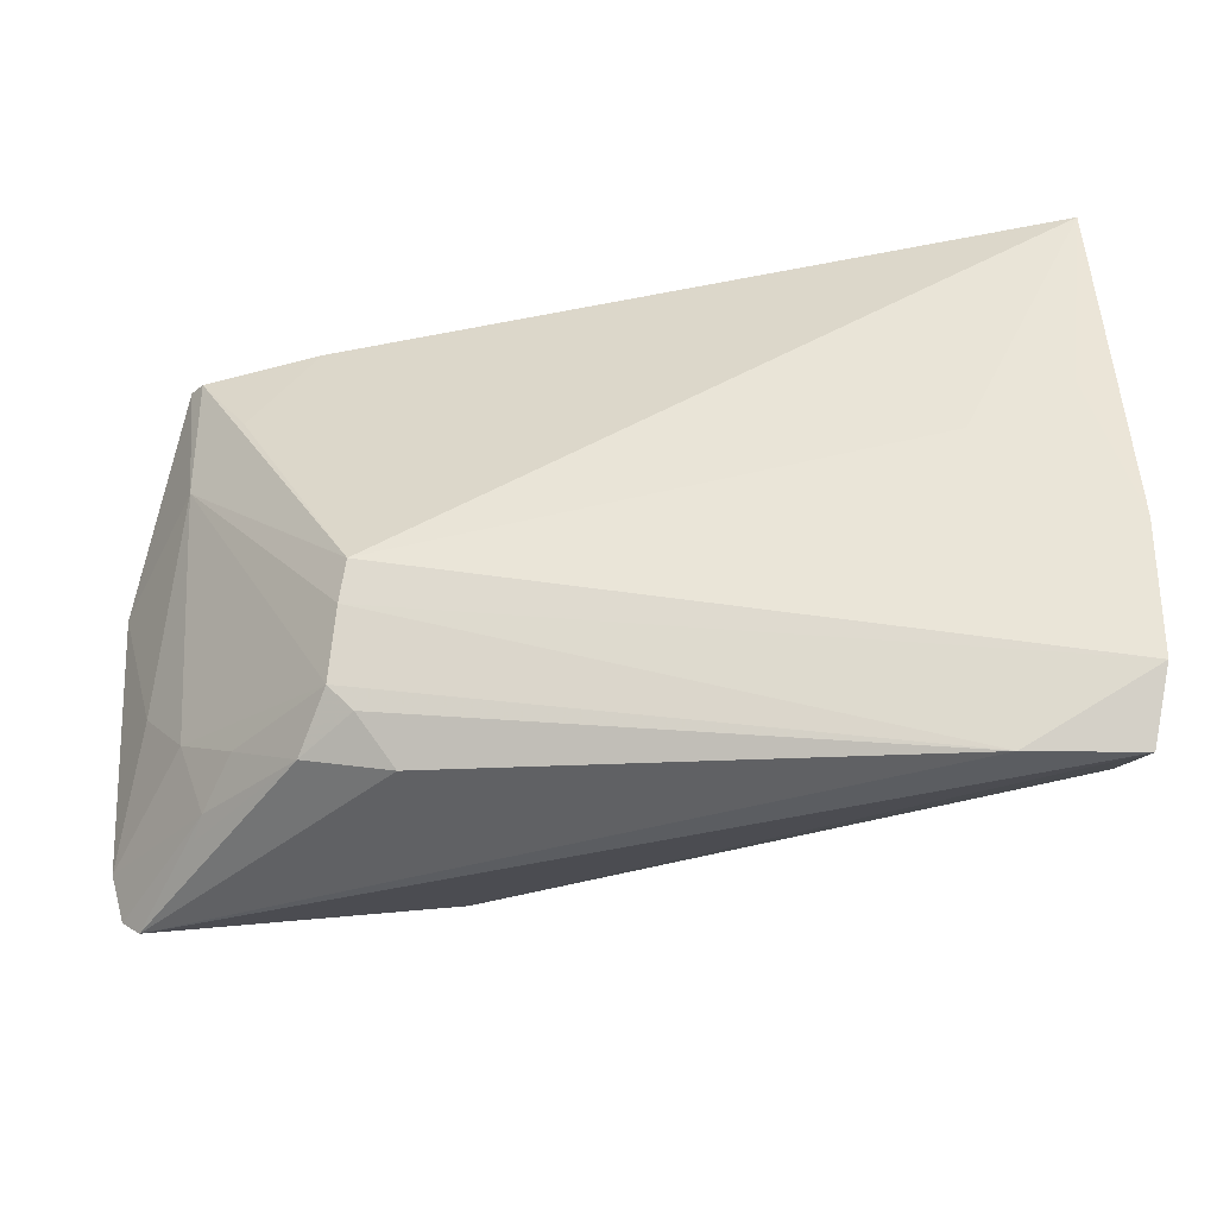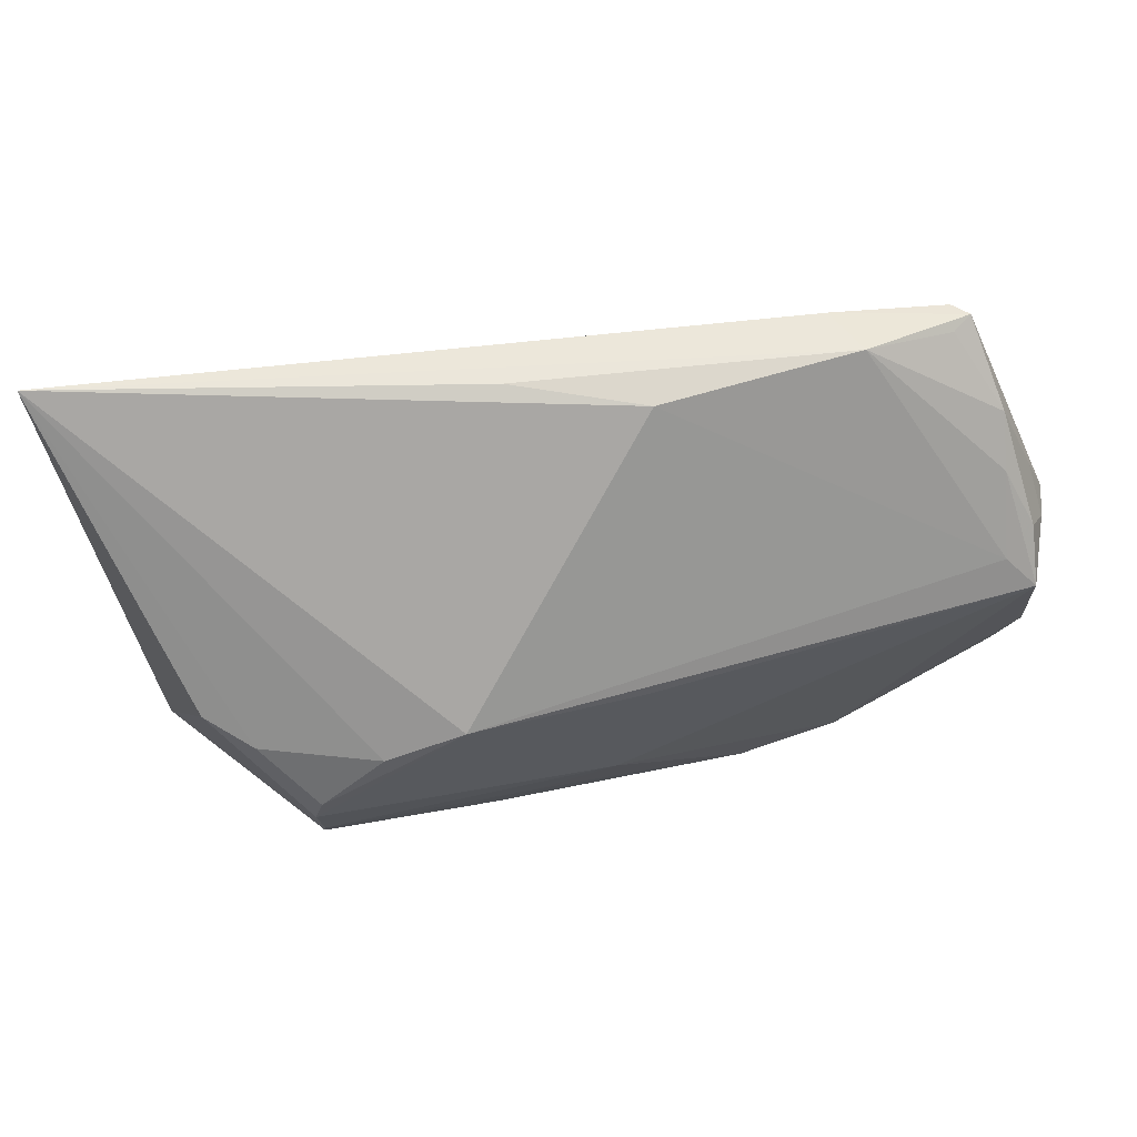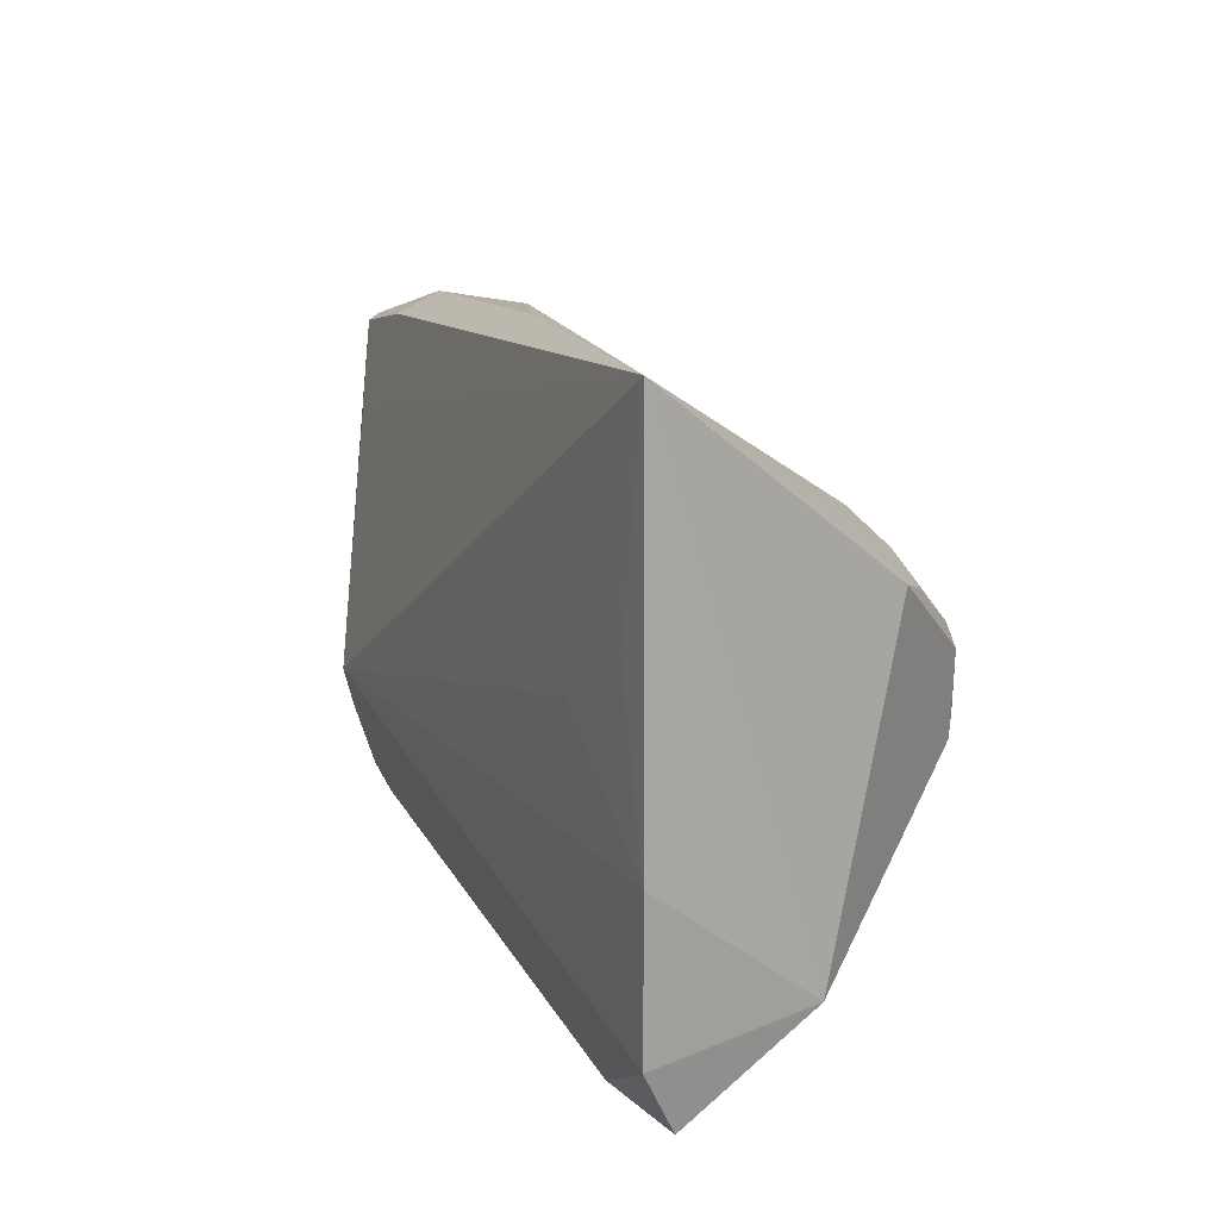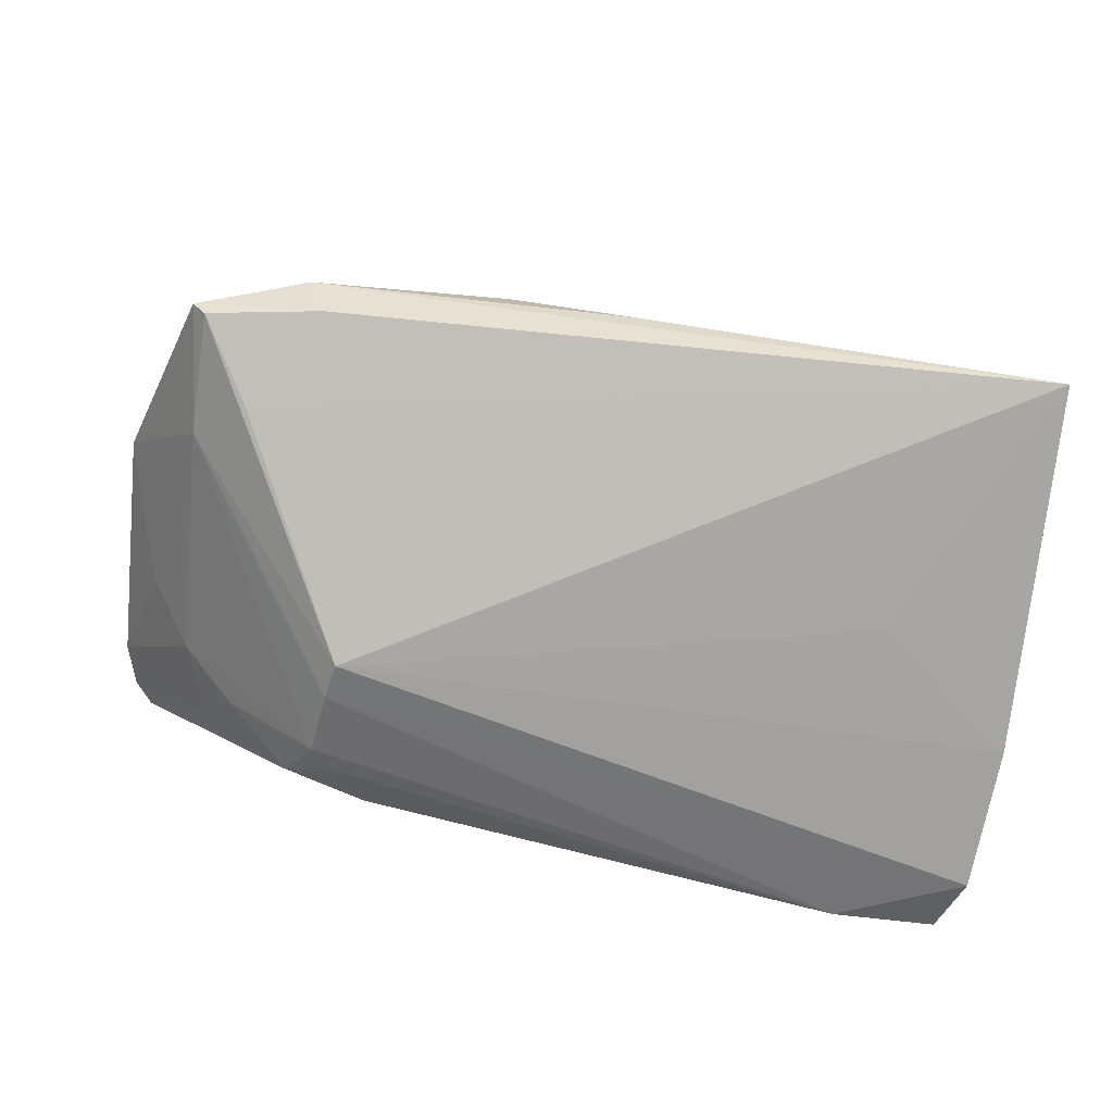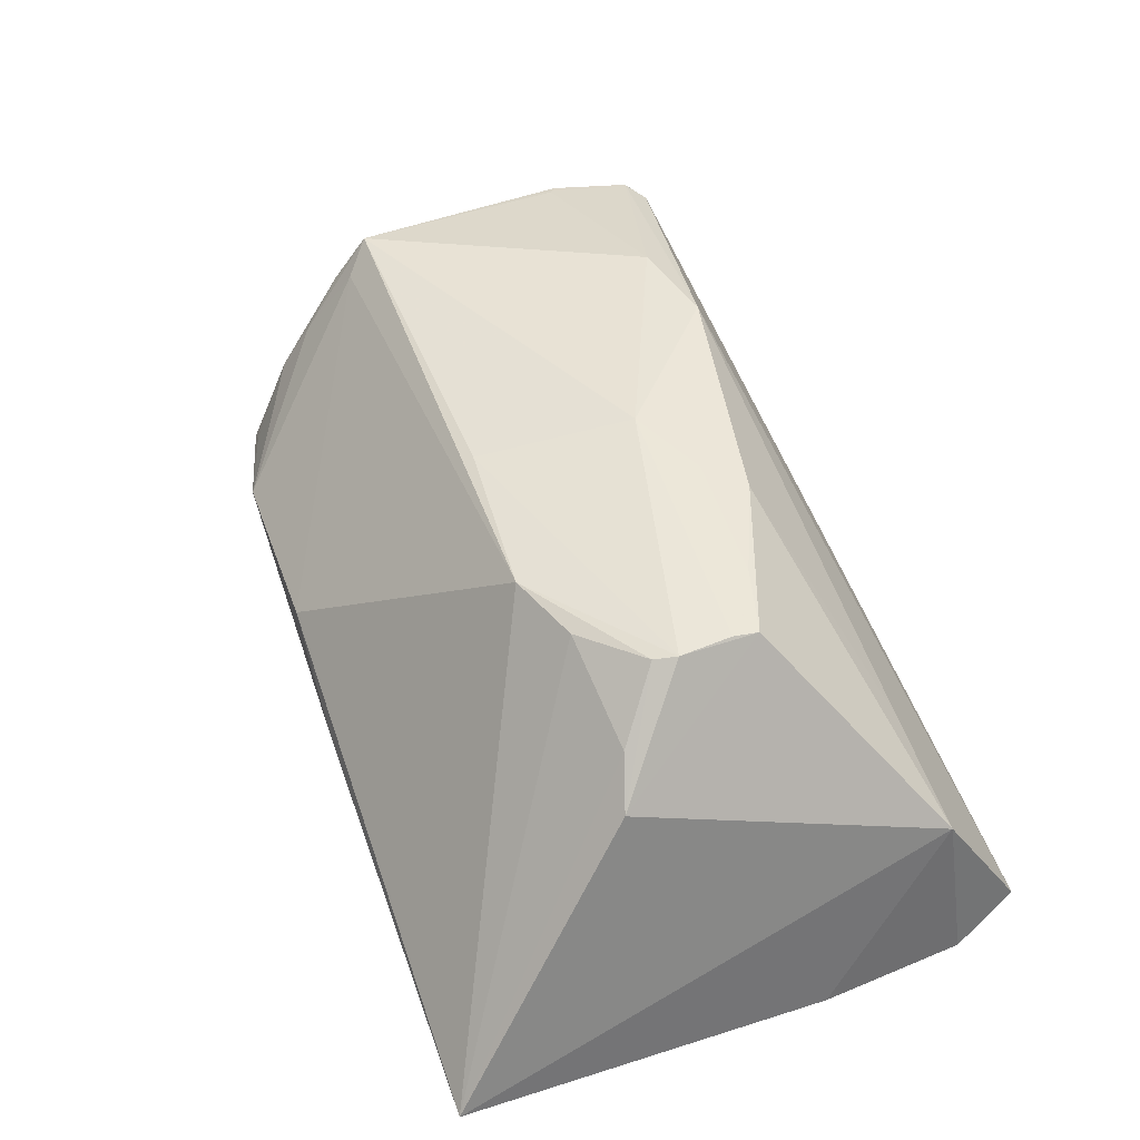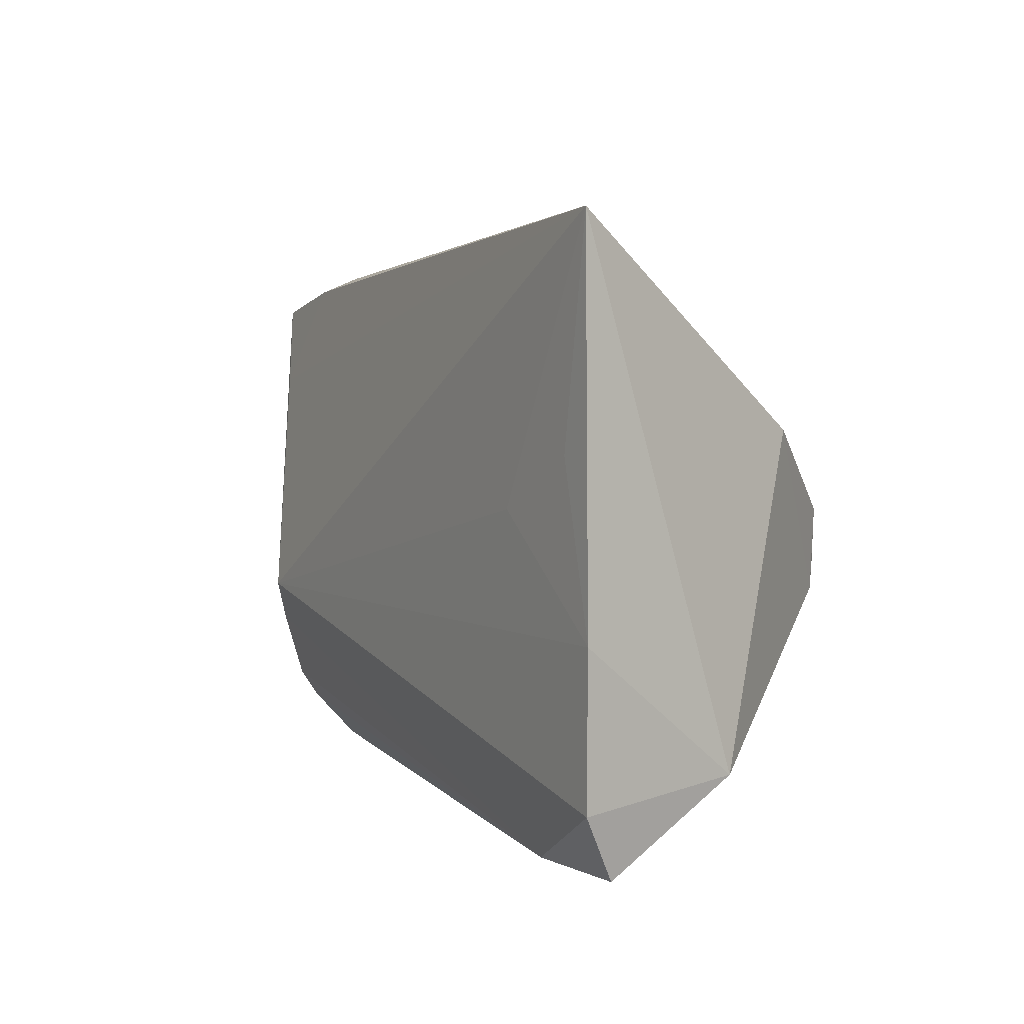
<metadata>
{"format":"obj","ext":"obj","renderer":"f3d","projection":"perspective","resolution":1024,"background":"white","views":[{"elev":-39.4,"azim":-176.0,"up":"+Y"},{"elev":72.2,"azim":-14.1,"up":"+Y"},{"elev":14.6,"azim":-115.0,"up":"+Y"},{"elev":-73.2,"azim":171.6,"up":"+Z"},{"elev":47.2,"azim":-112.2,"up":"+Z"},{"elev":4.0,"azim":-119.6,"up":"+Y"}]}
</metadata>
<code>
v 0.0261 -0.01195 -0.01769
v 0.03194 0.02966 -0.009405
v 0.02061 -0.02661 -0.0109
v -0.0336 -0.02121 0.004966
v 0.02706 -0.01941 -0.01501
v 0.04655 0.02779 -0.006444
v 0.01797 -0.02038 0.02208
v 0.04933 -0.00827 0.003928
v 0.002297 -0.005625 0.02312
v -0.01113 -0.0132 0.02218
v 0.04495 0.02729 -0.008182
v 0.005983 0.01208 0.02041
v -0.03475 0.01141 0.016
v -0.03053 -0.005109 0.02244
v 0.05218 0.01006 0.01103
v 0.04511 0.01313 -0.00652
v -0.03396 0.005415 -0.01905
v 0.0302 -0.02431 -0.01013
v 0.04977 0.01432 0.01308
v -0.03934 0.01318 0.01185
v -0.02212 0.01199 0.02068
v 0.02443 -0.02197 -0.01417
v -0.04732 -0.03076 -0.01479
v -0.006906 -0.009318 0.02275
v -0.0303 -0.002185 0.02283
v -0.04909 -0.02356 -0.01873
v 0.03903 0.01818 -0.01125
v -0.04818 0.03518 -0.01844
v -0.04506 0.0113 -0.01889
v 0.04973 -0.02788 0.01322
v 0.05337 -0.02081 0.01317
v 0.05392 -0.01674 0.01502
v 0.05392 0.00739 0.006974
v -0.03522 -0.03071 -0.01574
v 0.04911 0.01043 0.01855
v 0.02937 -0.0189 0.02142
v 0.03788 -0.0192 -0.004895
v 0.0443 -0.01468 -9.796e-05
v -0.02243 -0.007705 0.02249
v 0.04255 -0.02429 0.002742
v -0.03066 0.003857 0.02282
v 0.05276 -0.01581 0.01547
v -0.04976 -0.0069 -0.01905
v 0.04613 0.01344 0.01575
v 0.0414 -0.02275 0.0002989
v 0.04826 0.02247 0.002794
v 0.03414 0.03162 -0.003809
v 0.05197 -0.02586 0.01433
v -0.04616 -0.02174 0.0002609
v 0.05172 0.0133 0.006055
v -0.02962 0.006325 0.02228
v 0.02529 -0.007563 -0.01905
v -0.001997 0.03373 -0.008197
v -0.01331 0.01455 0.0206
v 0.04738 0.0192 0.008087
v 0.01193 0.03277 -0.002645
v 0.04424 0.02803 -0.004895
f 17 52 43
f 28 52 17
f 49 28 43
f 54 56 28
f 43 28 29
f 29 17 43
f 28 17 29
f 20 13 28
f 28 49 20
f 23 34 30
f 35 19 55
f 55 19 46
f 27 52 28
f 27 11 52
f 47 55 46
f 52 11 16
f 31 45 38
f 33 32 31
f 26 49 43
f 26 23 49
f 43 52 26
f 34 23 26
f 49 23 4
f 15 19 35
f 15 32 33
f 35 32 15
f 46 19 15
f 28 56 53
f 53 47 28
f 56 47 53
f 28 47 2
f 2 27 28
f 11 27 2
f 11 2 6
f 6 2 47
f 33 16 6
f 6 16 11
f 35 55 44
f 55 47 44
f 44 47 56
f 44 54 35
f 56 54 44
f 42 32 35
f 35 54 12
f 1 26 52
f 34 26 1
f 52 16 1
f 34 22 3
f 3 22 18
f 30 34 3
f 3 18 30
f 30 18 40
f 40 45 30
f 18 45 40
f 38 45 37
f 37 45 18
f 30 45 48
f 45 31 48
f 48 31 32
f 32 42 48
f 38 16 8
f 8 31 38
f 8 16 33
f 33 31 8
f 50 15 33
f 46 15 50
f 33 6 50
f 50 6 46
f 57 47 46
f 46 6 57
f 57 6 47
f 5 22 34
f 34 1 5
f 18 22 5
f 5 37 18
f 5 1 16
f 5 16 38
f 38 37 5
f 30 48 7
f 7 23 30
f 7 4 23
f 4 7 10
f 49 4 10
f 36 48 42
f 36 7 48
f 36 42 35
f 49 10 14
f 14 20 49
f 20 14 41
f 41 12 54
f 39 14 10
f 13 20 51
f 20 41 51
f 51 41 54
f 25 41 14
f 14 39 25
f 13 51 21
f 21 51 54
f 28 13 21
f 21 54 28
f 24 25 39
f 24 10 7
f 24 39 10
f 41 25 9
f 25 24 9
f 12 41 9
f 9 24 7
f 35 12 9
f 7 36 9
f 9 36 35

</code>
